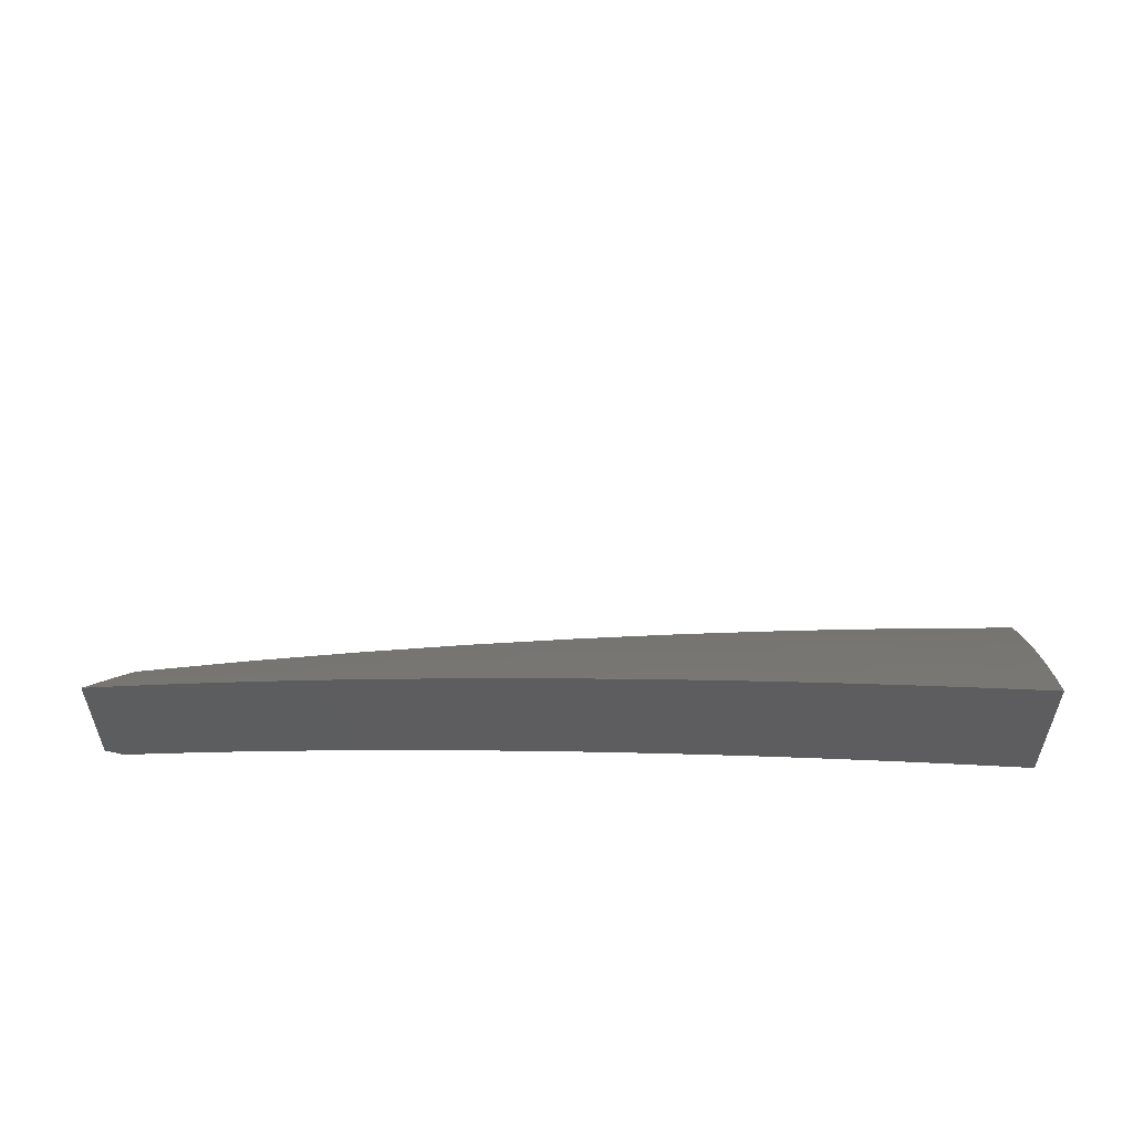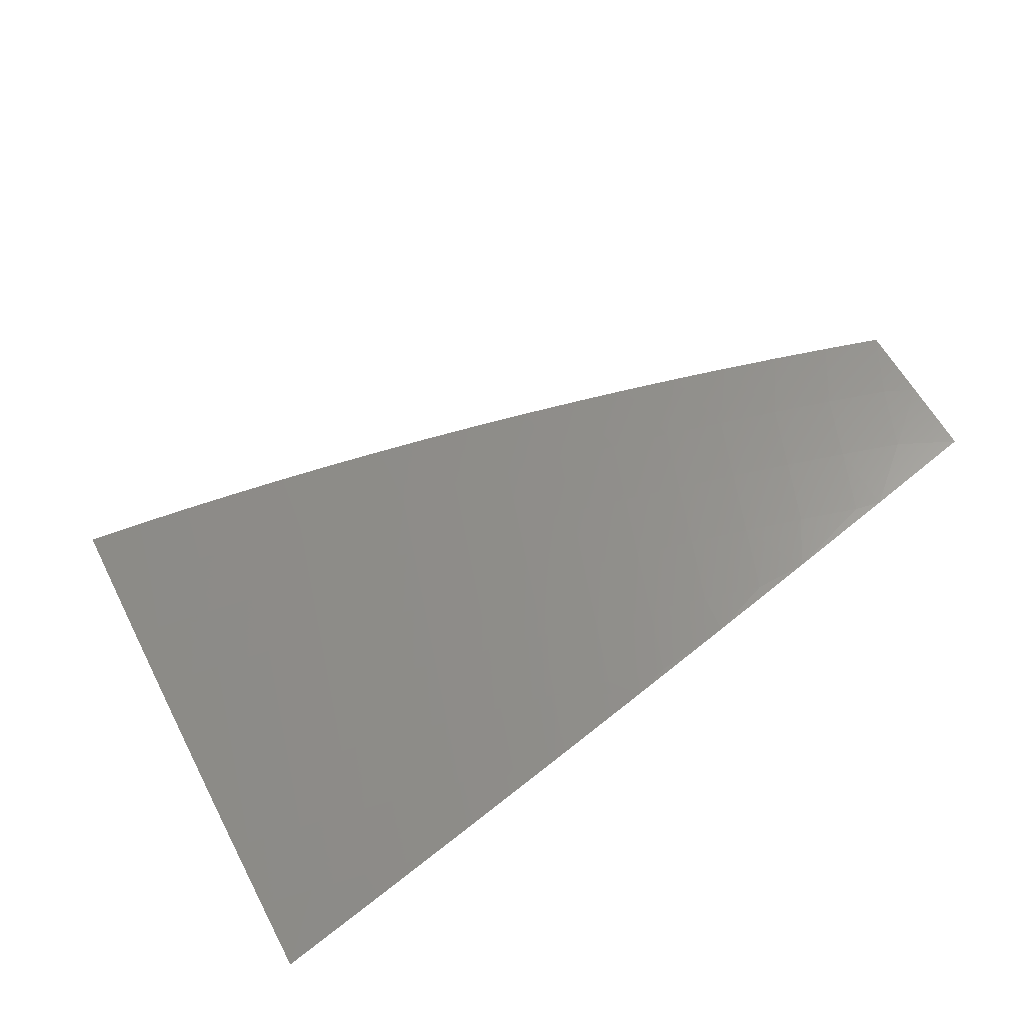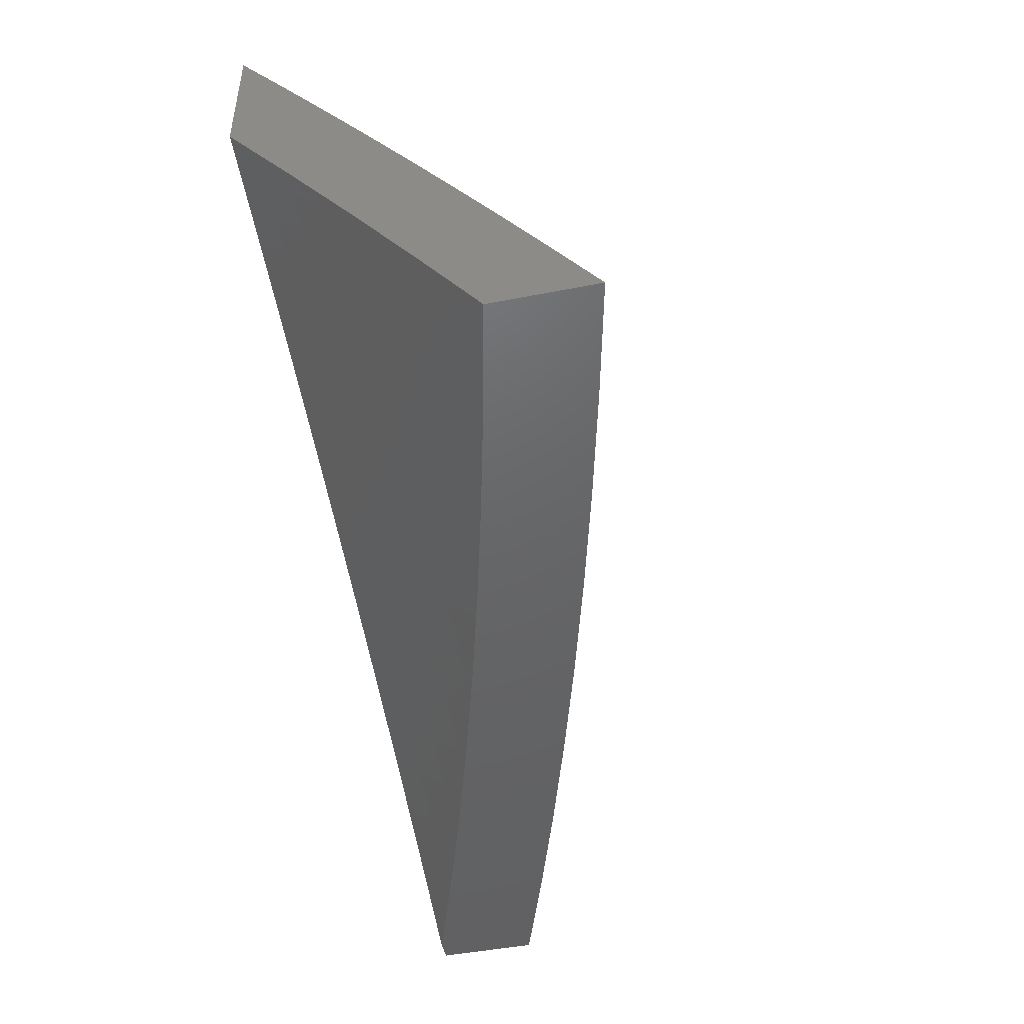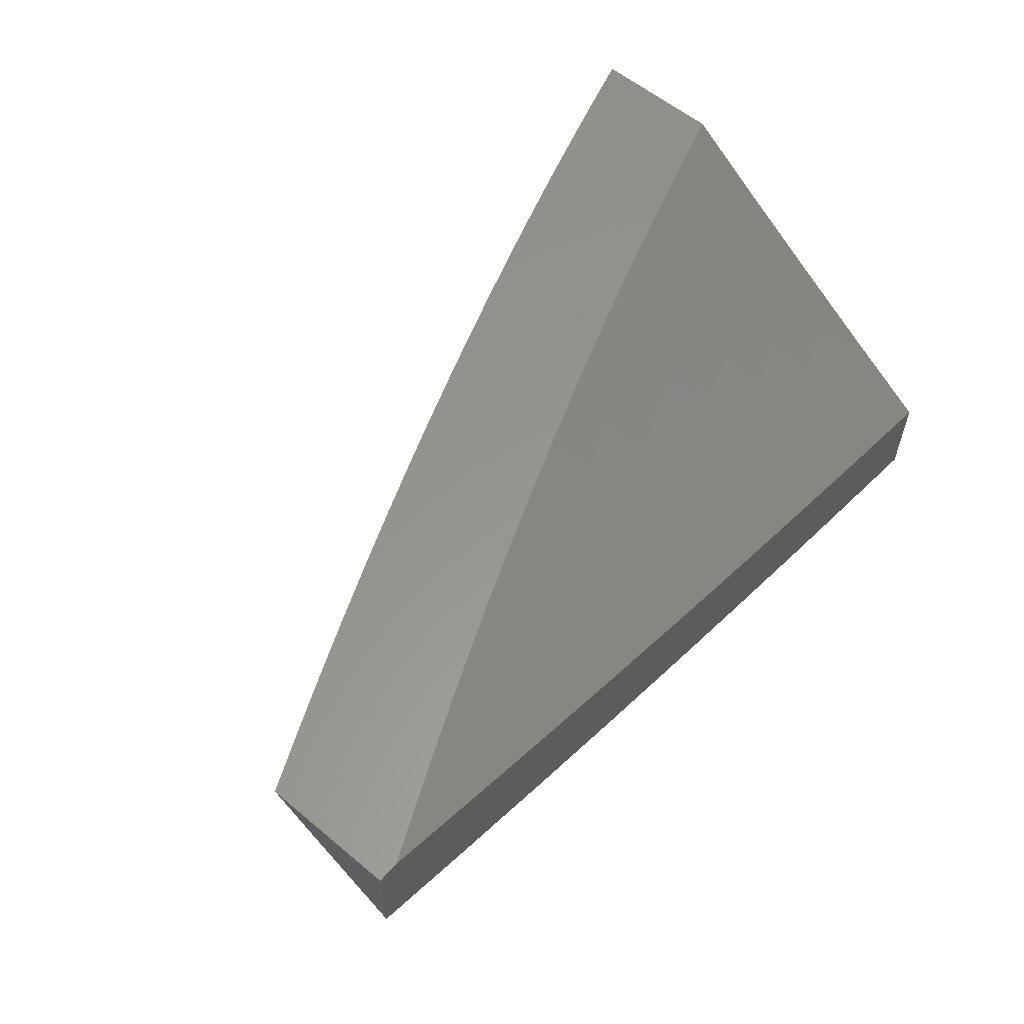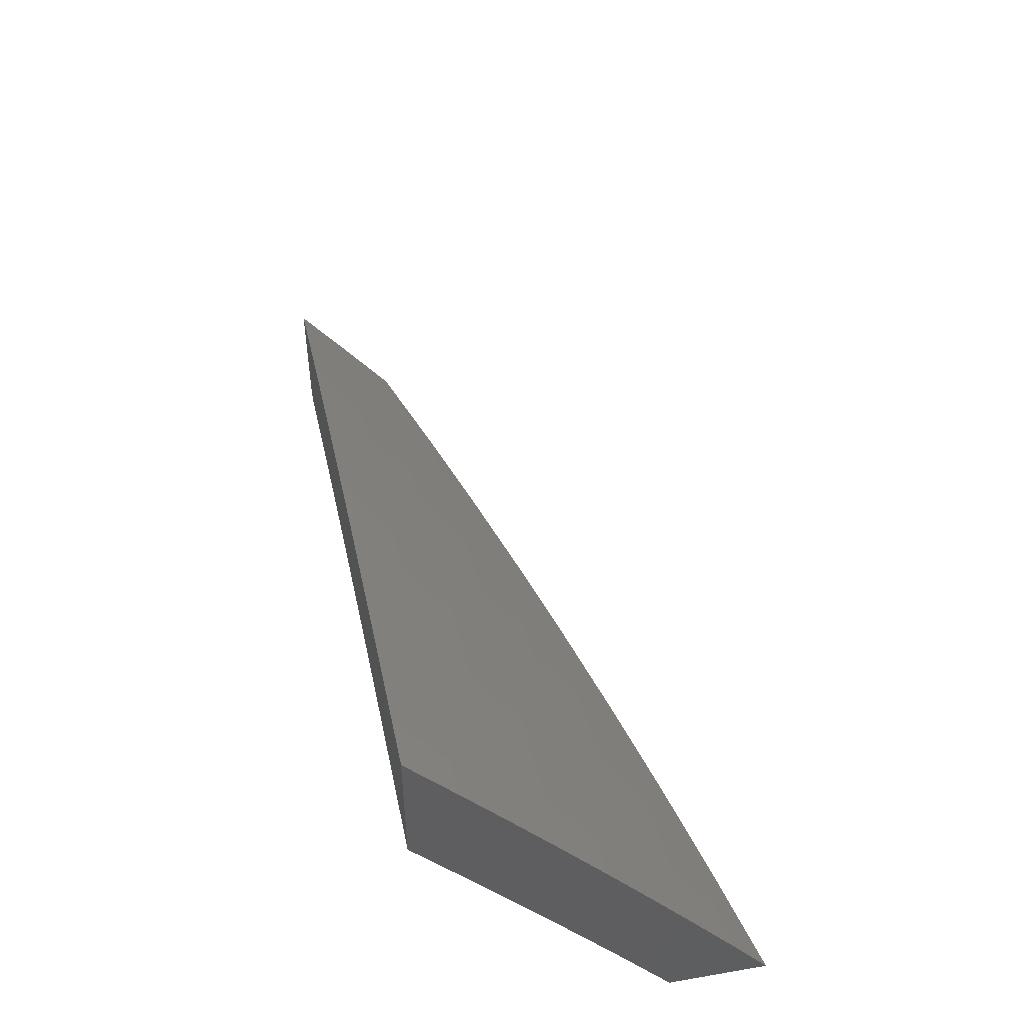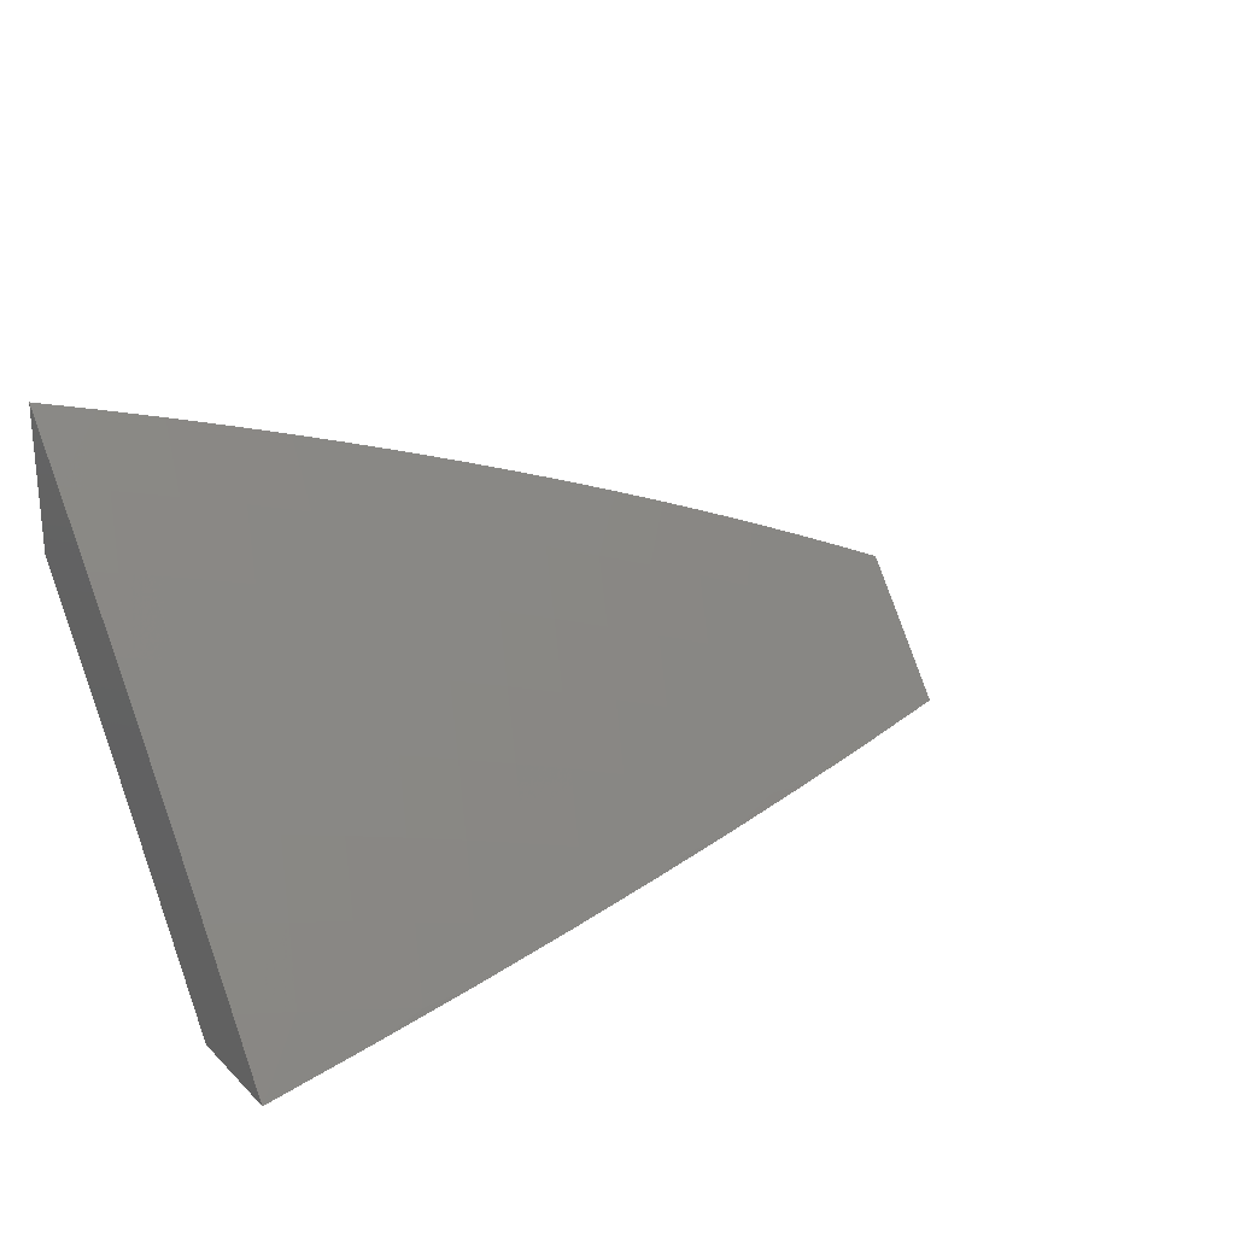
<metadata>
{"format":"stl","ext":"stl","renderer":"f3d","projection":"perspective","resolution":1024,"background":"white","views":[{"elev":56.9,"azim":12.7,"up":"+Y"},{"elev":-79.5,"azim":-144.9,"up":"+Z"},{"elev":-46.6,"azim":102.6,"up":"+Y"},{"elev":58.1,"azim":-49.2,"up":"+Z"},{"elev":49.2,"azim":79.2,"up":"+Y"},{"elev":23.7,"azim":145.9,"up":"+Y"}]}
</metadata>
<code>
# stl→obj: 197 verts, 390 faces
v -2 6.283 -9.072
v -2 6.375 -9
v -2.048 6.314 -9.036
v -2.063 6.356 -9
v -2.109 6.295 -9.036
v -2.125 6.336 -9
v -2.17 6.275 -9.036
v -2.187 6.316 -9
v -2.232 6.255 -9.036
v -2.249 6.295 -9
v -2.293 6.233 -9.036
v -2.311 6.274 -9
v -2.354 6.212 -9.036
v -2.373 6.252 -9
v -2.414 6.189 -9.036
v -2.434 6.229 -9
v -2.475 6.166 -9.036
v -2.495 6.206 -9
v -2.536 6.143 -9.036
v -2.556 6.182 -9
v -2.597 6.119 -9.036
v -2.617 6.158 -9
v -2.657 6.094 -9.036
v -2.678 6.133 -9
v -2.717 6.068 -9.036
v -2.738 6.108 -9
v -2.777 6.042 -9.036
v -2.798 6.082 -9
v -2.837 6.015 -9.036
v -2.858 6.055 -9
v -2.856 6 -9.041
v -2.917 6.028 -9
v -2.977 6 -9
v -2.759 6.002 -9.072
v -2.736 6 -9.081
v -2.699 6.028 -9.072
v -2.621 6.012 -9.108
v -2.639 6.053 -9.072
v -2.579 6.078 -9.072
v -2.614 6 -9.119
v -2.562 6.037 -9.108
v -2.519 6.102 -9.072
v -2.492 6 -9.155
v -2.502 6.06 -9.108
v -2.459 6.125 -9.072
v -2.37 6 -9.19
v -2.425 6.042 -9.144
v -2.485 6.019 -9.144
v -2.442 6.084 -9.108
v -2.398 6.148 -9.072
v -2.247 6 -9.223
v -2.274 6.002 -9.214
v -2.35 6.023 -9.179
v -2.366 6.065 -9.144
v -2.306 6.087 -9.144
v -2.322 6.128 -9.108
v -2.262 6.15 -9.108
v -2.277 6.192 -9.072
v -2.217 6.213 -9.072
v -2.124 6 -9.254
v -2.141 6.001 -9.248
v -2.215 6.023 -9.214
v -2.231 6.066 -9.179
v -2.29 6.045 -9.179
v -2.246 6.108 -9.144
v -2.083 6.021 -9.248
v -2 6 -9.283
v -2.024 6.04 -9.248
v -2 6.095 -9.214
v -2.038 6.083 -9.214
v -2.053 6.126 -9.179
v -2.097 6.064 -9.214
v -2.112 6.106 -9.179
v -2.156 6.044 -9.214
v -2.172 6.086 -9.179
v -2 6.189 -9.144
v -2.007 6.187 -9.144
v -2.067 6.168 -9.144
v -2.021 6.23 -9.108
v -2.081 6.211 -9.108
v -2.034 6.272 -9.072
v -2.095 6.253 -9.072
v -2.156 6.233 -9.072
v -2.141 6.191 -9.108
v -2.202 6.171 -9.108
v -2.127 6.149 -9.144
v -2.187 6.129 -9.144
v -2.338 6.17 -9.072
v -2.382 6.106 -9.108
v -2 6.067 -9.348
v -2 6 -9.395
v -2.06 6.047 -9.348
v -2.127 6 -9.366
v -2.122 6.027 -9.348
v -2.185 6.005 -9.348
v -2.206 6.065 -9.3
v -2.253 6 -9.334
v -2.269 6.043 -9.3
v -2.332 6.02 -9.3
v -2.291 6.101 -9.251
v -2.355 6.078 -9.251
v -2.313 6.16 -9.202
v -2.377 6.137 -9.202
v -2.335 6.218 -9.152
v -2.4 6.195 -9.152
v -2.357 6.276 -9.102
v -2.422 6.253 -9.102
v -2.379 6.334 -9.051
v -2.445 6.31 -9.051
v -2.445 6.376 -9
v -2.507 6.352 -9
v -2.51 6.285 -9.051
v -2.57 6.328 -9
v -2.576 6.26 -9.051
v -2.632 6.304 -9
v -2.642 6.234 -9.051
v -2.694 6.279 -9
v -2.707 6.207 -9.051
v -2.756 6.253 -9
v -2.772 6.179 -9.051
v -2.817 6.227 -9
v -2.837 6.151 -9.051
v -2.878 6.2 -9
v -2.902 6.122 -9.051
v -2.939 6.173 -9
v -2.967 6.092 -9.051
v -3 6.145 -9
v -3 6.073 -9.054
v -2.94 6.037 -9.102
v -3 6 -9.108
v -2.877 6 -9.15
v -2.875 6.066 -9.102
v -2.849 6.01 -9.152
v -2.785 6.039 -9.152
v -2.753 6 -9.191
v -2.721 6.066 -9.152
v -2.696 6.01 -9.202
v -2.632 6.036 -9.202
v -2.629 6 -9.229
v -2.569 6.062 -9.202
v -2.544 6.005 -9.251
v -2.481 6.03 -9.251
v -2.504 6 -9.266
v -2.418 6.054 -9.251
v -2.379 6 -9.301
v -2.382 6.398 -9
v -2.313 6.357 -9.051
v -2.292 6.299 -9.102
v -2.271 6.241 -9.152
v -2.249 6.183 -9.202
v -2.228 6.124 -9.251
v -2.319 6.42 -9
v -2.247 6.38 -9.051
v -2.226 6.322 -9.102
v -2.161 6.344 -9.102
v -2.141 6.285 -9.152
v -2.076 6.306 -9.152
v -2.056 6.247 -9.202
v -2 6.264 -9.202
v -2 6.199 -9.251
v -2.255 6.442 -9
v -2.181 6.402 -9.051
v -2.095 6.365 -9.102
v -2.011 6.326 -9.152
v -2 6.329 -9.152
v -2.03 6.385 -9.102
v -2 6.394 -9.102
v -2.048 6.444 -9.051
v -2 6.458 -9.051
v -2.064 6.503 -9
v -2 6.522 -9
v -2.192 6.463 -9
v -2.115 6.423 -9.051
v -2.128 6.483 -9
v -2.037 6.187 -9.251
v -2 6.133 -9.3
v -2.017 6.127 -9.3
v -2.08 6.107 -9.3
v -2.143 6.086 -9.3
v -2.121 6.226 -9.202
v -2.101 6.167 -9.251
v -2.185 6.205 -9.202
v -2.164 6.146 -9.251
v -2.206 6.263 -9.152
v -2.441 6.113 -9.202
v -2.505 6.088 -9.202
v -2.465 6.17 -9.152
v -2.529 6.146 -9.152
v -2.593 6.12 -9.152
v -2.657 6.093 -9.152
v -2.488 6.228 -9.102
v -2.553 6.203 -9.102
v -2.617 6.177 -9.102
v -2.682 6.15 -9.102
v -2.747 6.123 -9.102
v -2.811 6.095 -9.102
v -3 6 -9
f 1 2 3
f 3 2 4
f 3 4 5
f 5 4 6
f 5 6 7
f 7 6 8
f 7 8 9
f 9 8 10
f 9 10 11
f 11 10 12
f 11 12 13
f 13 12 14
f 13 14 15
f 15 14 16
f 15 16 17
f 17 16 18
f 17 18 19
f 19 18 20
f 19 20 21
f 21 20 22
f 21 22 23
f 23 22 24
f 23 24 25
f 25 24 26
f 25 26 27
f 27 26 28
f 27 28 29
f 29 28 30
f 29 30 31
f 31 30 32
f 31 32 33
f 29 31 34
f 34 31 35
f 34 35 36
f 36 35 37
f 36 37 38
f 38 37 39
f 38 39 21
f 21 39 19
f 35 40 37
f 37 40 41
f 37 41 39
f 39 41 42
f 39 42 19
f 19 42 17
f 40 43 41
f 41 43 44
f 41 44 42
f 42 44 45
f 42 45 17
f 17 45 15
f 46 47 43
f 43 47 48
f 43 48 44
f 44 48 49
f 44 49 45
f 45 49 50
f 45 50 15
f 15 50 13
f 51 52 46
f 46 52 53
f 46 53 54
f 54 53 55
f 54 55 56
f 56 55 57
f 56 57 58
f 58 57 59
f 58 59 9
f 9 59 7
f 60 61 51
f 51 61 62
f 51 62 52
f 52 62 63
f 52 63 64
f 64 63 65
f 64 65 55
f 55 65 57
f 61 60 66
f 66 60 67
f 66 67 68
f 68 67 69
f 68 69 70
f 70 69 71
f 70 71 72
f 72 71 73
f 72 73 74
f 74 73 75
f 74 75 62
f 62 75 63
f 69 76 71
f 71 76 77
f 71 77 78
f 78 77 79
f 78 79 80
f 80 79 81
f 80 81 82
f 82 81 3
f 82 3 5
f 77 76 79
f 79 76 1
f 79 1 81
f 81 1 3
f 82 5 83
f 83 5 7
f 83 7 59
f 80 82 84
f 84 82 83
f 84 83 85
f 85 83 59
f 85 59 57
f 73 71 78
f 78 80 86
f 86 80 84
f 86 84 87
f 87 84 85
f 87 85 65
f 65 85 57
f 66 68 70
f 66 70 72
f 75 73 86
f 86 73 78
f 75 86 87
f 61 66 72
f 61 72 74
f 63 75 87
f 63 87 65
f 62 61 74
f 9 11 58
f 58 11 88
f 58 88 56
f 56 88 89
f 56 89 54
f 54 89 47
f 54 47 46
f 11 13 88
f 88 13 50
f 88 50 89
f 89 50 49
f 89 49 47
f 47 49 48
f 53 52 64
f 64 55 53
f 36 38 23
f 23 38 21
f 34 36 25
f 25 36 23
f 29 34 27
f 27 34 25
f 90 91 92
f 92 91 93
f 92 93 94
f 94 93 95
f 94 95 96
f 96 95 97
f 96 97 98
f 98 97 99
f 98 99 100
f 100 99 101
f 100 101 102
f 102 101 103
f 102 103 104
f 104 103 105
f 104 105 106
f 106 105 107
f 106 107 108
f 108 107 109
f 108 109 110
f 110 109 111
f 111 109 112
f 111 112 113
f 113 112 114
f 113 114 115
f 115 114 116
f 115 116 117
f 117 116 118
f 117 118 119
f 119 118 120
f 119 120 121
f 121 120 122
f 121 122 123
f 123 122 124
f 123 124 125
f 125 124 126
f 125 126 127
f 127 126 128
f 128 126 129
f 128 129 130
f 130 129 131
f 131 129 132
f 131 132 133
f 133 132 134
f 133 134 135
f 135 134 136
f 135 136 137
f 137 136 138
f 137 138 139
f 139 138 140
f 139 140 141
f 141 140 142
f 141 142 143
f 143 142 144
f 143 144 145
f 145 144 101
f 145 101 99
f 93 97 95
f 97 145 99
f 143 139 141
f 139 135 137
f 135 131 133
f 110 146 108
f 108 146 147
f 108 147 106
f 106 147 148
f 106 148 104
f 104 148 149
f 104 149 102
f 102 149 150
f 102 150 100
f 100 150 151
f 100 151 98
f 98 151 96
f 146 152 147
f 147 152 153
f 147 153 154
f 154 153 155
f 154 155 156
f 156 155 157
f 156 157 158
f 158 157 159
f 158 159 160
f 152 161 153
f 153 161 162
f 153 162 155
f 155 162 163
f 155 163 157
f 157 163 164
f 157 164 159
f 159 164 165
f 165 164 166
f 165 166 167
f 167 166 168
f 167 168 169
f 169 168 170
f 169 170 171
f 161 172 162
f 162 172 173
f 162 173 163
f 163 173 166
f 163 166 164
f 172 174 173
f 173 174 168
f 173 168 166
f 174 170 168
f 158 160 175
f 175 160 176
f 175 176 177
f 177 176 90
f 177 90 178
f 178 90 92
f 178 92 179
f 179 92 94
f 179 94 96
f 158 175 180
f 180 175 181
f 180 181 182
f 182 181 183
f 182 183 150
f 150 183 151
f 175 177 181
f 181 177 178
f 181 178 183
f 183 178 179
f 183 179 151
f 151 179 96
f 158 180 156
f 156 180 184
f 156 184 154
f 154 184 148
f 154 148 147
f 184 180 182
f 149 148 184
f 150 149 182
f 182 149 184
f 103 101 185
f 185 101 144
f 185 144 186
f 186 144 142
f 186 142 140
f 105 103 187
f 187 103 185
f 187 185 188
f 188 185 186
f 188 186 189
f 189 186 140
f 189 140 190
f 190 140 138
f 190 138 136
f 112 109 107
f 107 105 191
f 191 105 187
f 191 187 192
f 192 187 188
f 192 188 193
f 193 188 189
f 193 189 194
f 194 189 190
f 194 190 195
f 195 190 136
f 195 136 196
f 196 136 134
f 196 134 132
f 114 112 191
f 191 112 107
f 114 191 192
f 114 192 116
f 116 192 193
f 116 193 118
f 118 193 194
f 118 194 120
f 120 194 195
f 120 195 122
f 122 195 196
f 122 196 124
f 124 196 132
f 124 132 126
f 126 132 129
f 127 128 197
f 197 128 130
f 33 32 197
f 197 32 127
f 127 32 30
f 127 30 28
f 127 28 125
f 125 28 26
f 125 26 123
f 123 26 24
f 123 24 121
f 121 24 22
f 121 22 119
f 119 22 20
f 119 20 117
f 117 20 18
f 117 18 115
f 115 18 16
f 115 16 113
f 113 16 14
f 113 14 111
f 111 14 12
f 111 12 110
f 110 12 146
f 146 12 10
f 146 10 152
f 152 10 8
f 152 8 161
f 161 8 6
f 161 6 172
f 172 6 4
f 172 4 174
f 174 4 2
f 174 2 170
f 170 2 171
f 91 67 93
f 93 67 60
f 93 60 97
f 97 60 51
f 97 51 145
f 145 51 143
f 143 51 46
f 143 46 139
f 139 46 43
f 139 43 135
f 135 43 40
f 135 40 131
f 131 40 35
f 131 35 130
f 130 35 31
f 130 31 197
f 197 31 33
f 1 167 2
f 2 167 169
f 2 169 171
f 167 1 165
f 165 1 76
f 165 76 159
f 159 76 160
f 160 76 69
f 160 69 176
f 176 69 67
f 176 67 90
f 90 67 91

</code>
